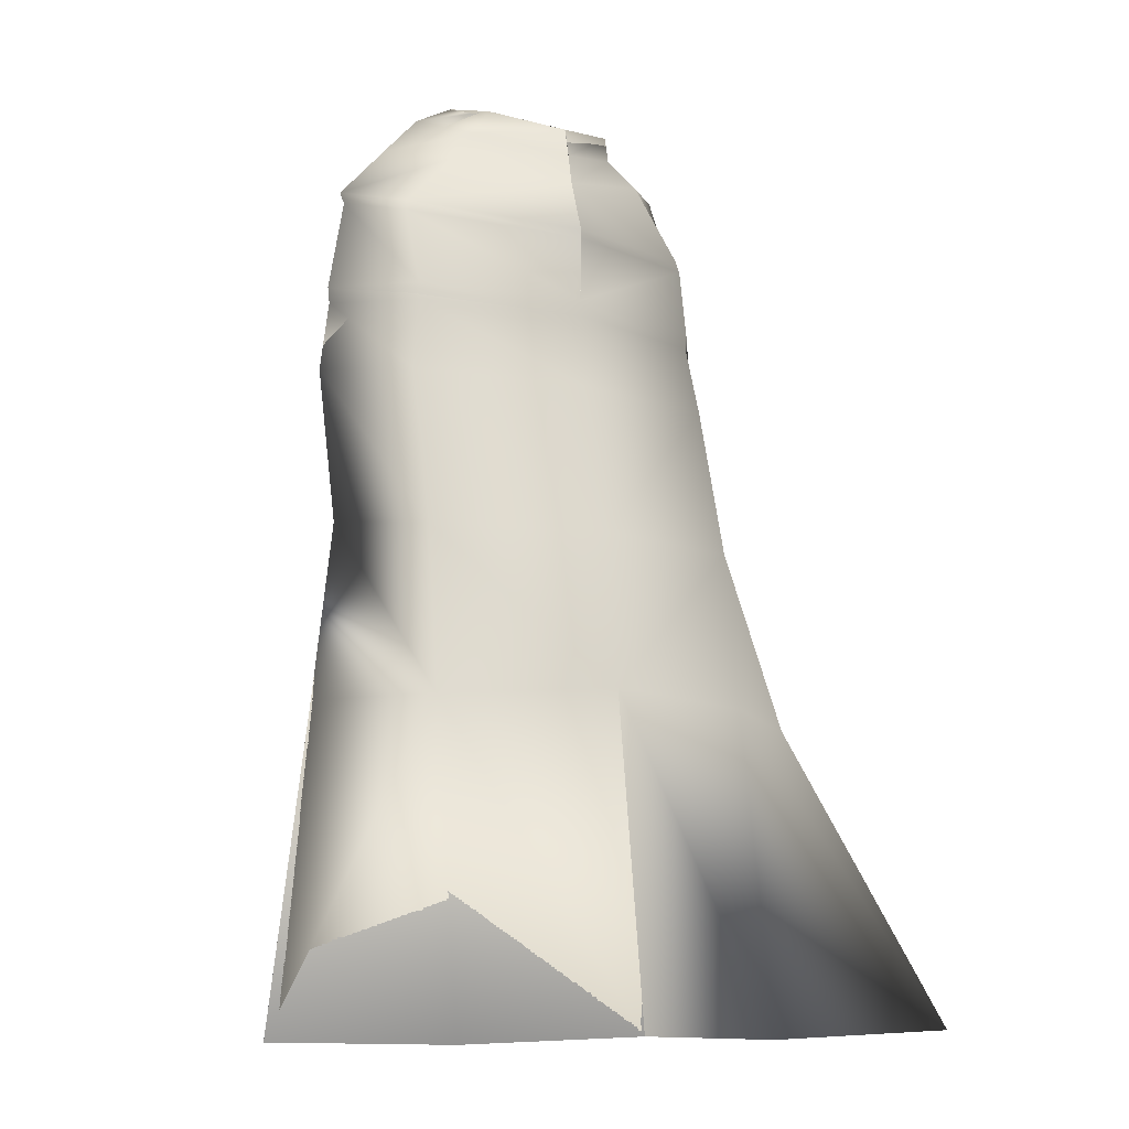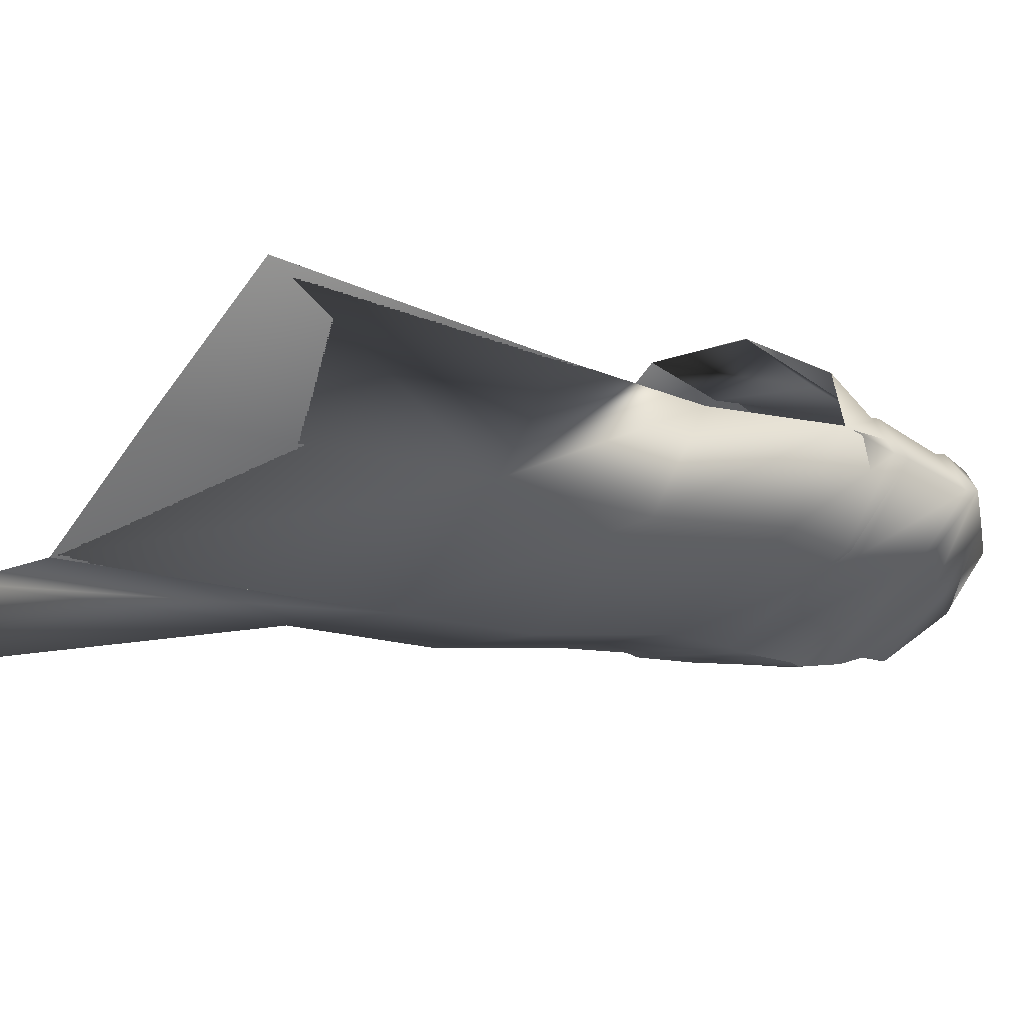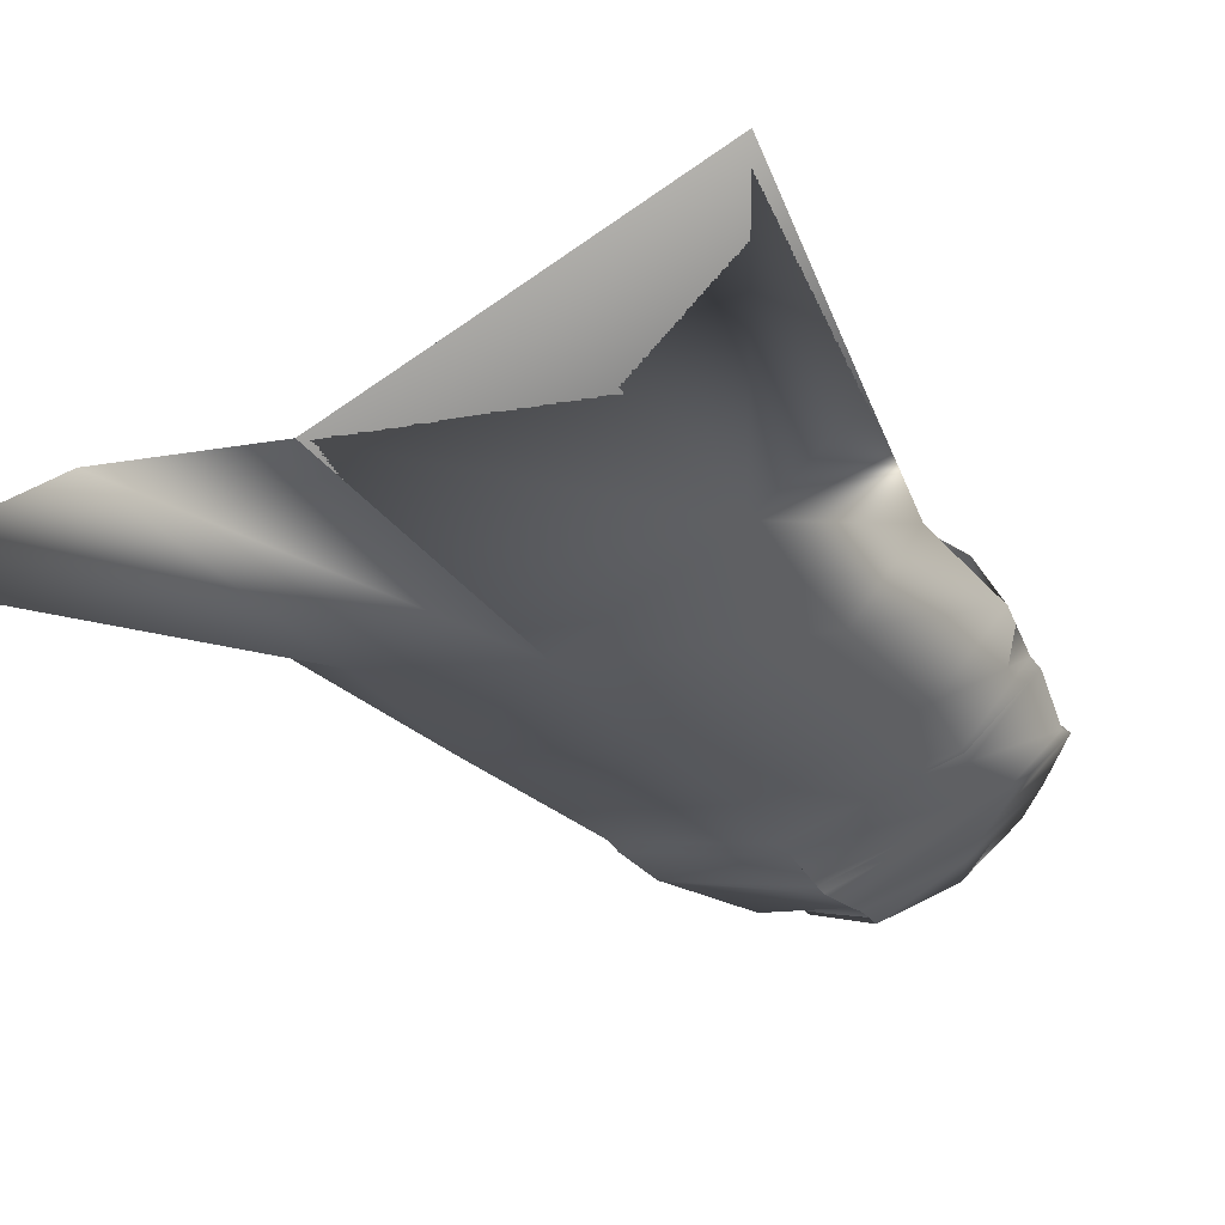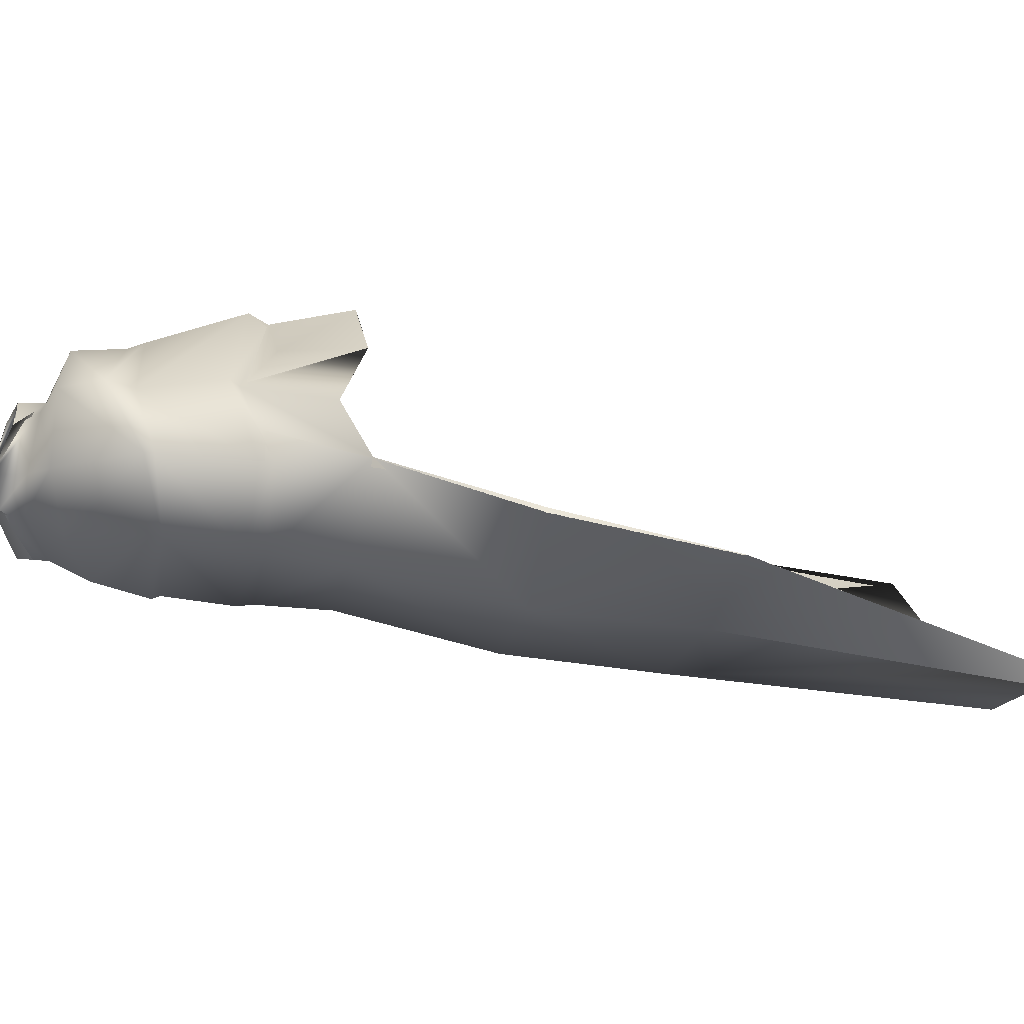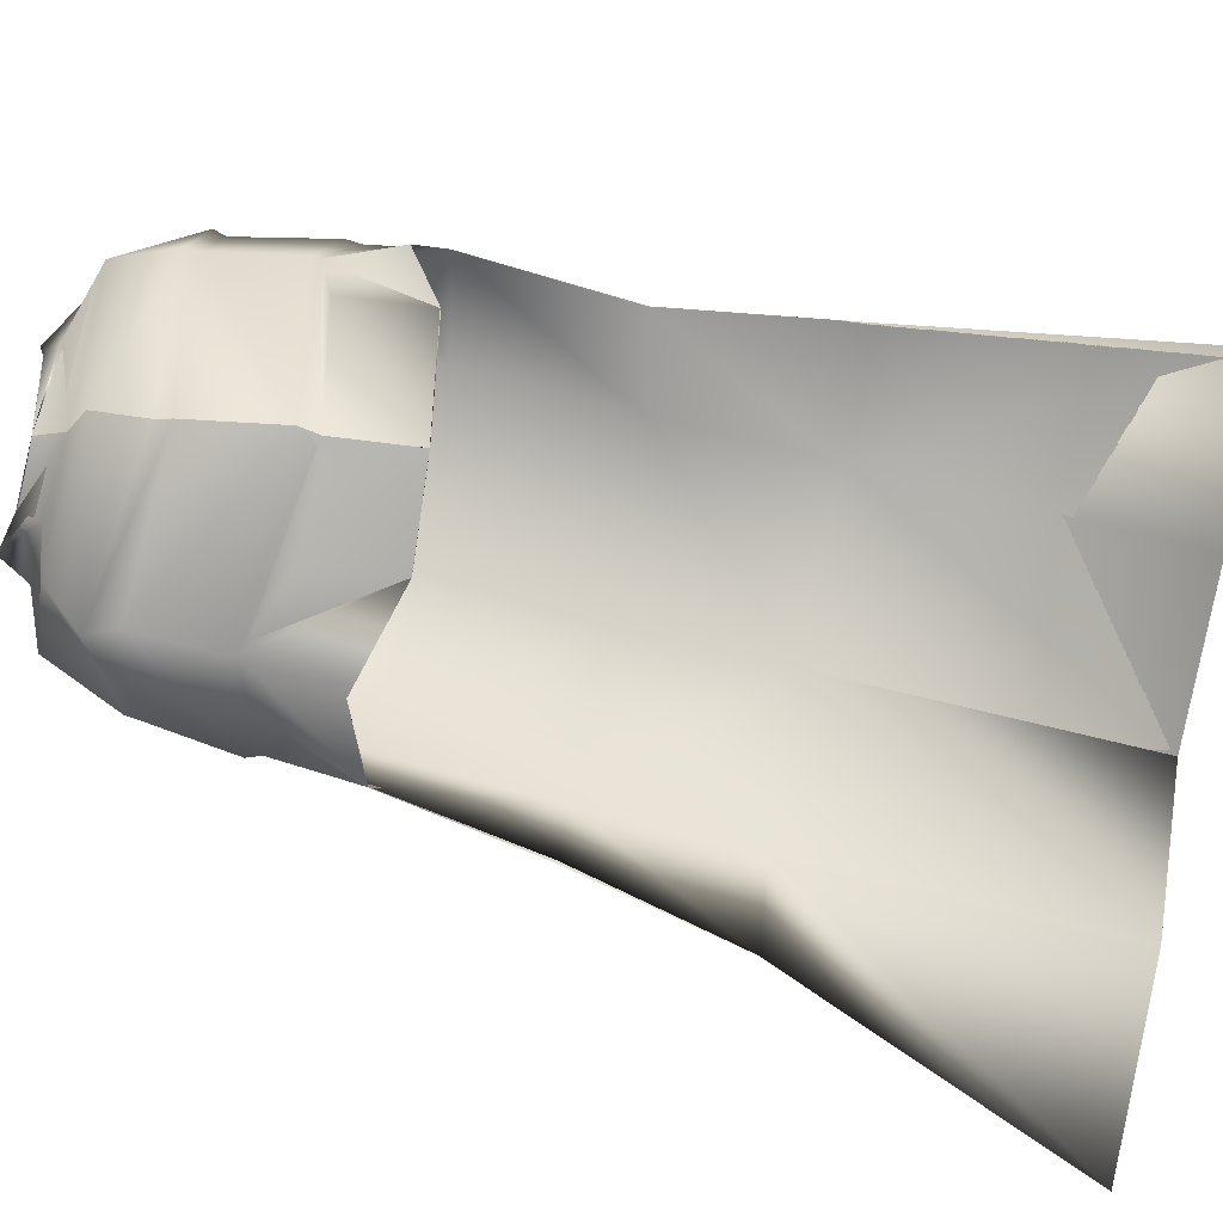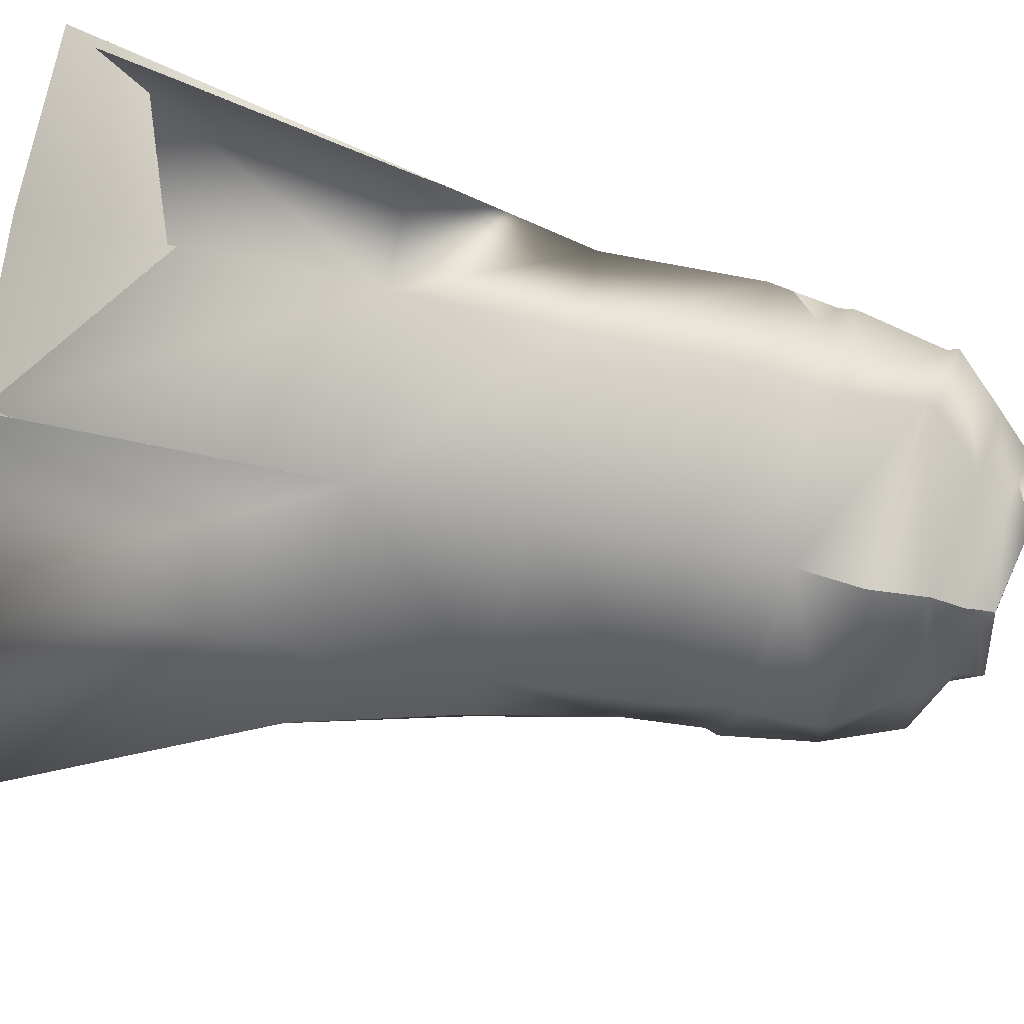
<metadata>
{"format":"obj","ext":"obj","renderer":"f3d","projection":"perspective","resolution":1024,"background":"white","views":[{"elev":-11.5,"azim":150.8,"up":"+Y"},{"elev":-26.3,"azim":53.1,"up":"+Z"},{"elev":-37.2,"azim":27.5,"up":"+Z"},{"elev":-0.9,"azim":-99.6,"up":"+Z"},{"elev":73.0,"azim":-79.1,"up":"+Z"},{"elev":-76.5,"azim":76.3,"up":"+Z"}]}
</metadata>
<code>
o Capa_Stand_Cylinder.003
v 0.1393 2.551 -0.1135
v 0.1067 2.604 -0.1205
v 0.235 2.587 -0.038
v 0.1528 2.631 -0.03243
v 0.1247 2.567 0.09208
v 0.1086 2.58 0.07459
v 0.1903 2.483 -0.1277
v 0.3068 2.507 -0.03448
v 0.2615 2.526 0.1147
v 0.2966 2.373 -0.1268
v 0.3986 2.403 -0.01904
v 0.3131 2.413 0.09657
v 0.2912 2.181 -0.1775
v 0.4252 2.192 -0.0298
v 0.3333 2.216 0.1032
v 0.3022 2.001 -0.1801
v 0.4361 2.02 -0.01916
v 0.3671 2.061 0.1366
v 0.2987 1.67 -0.2533
v 0.4243 1.692 -0.08042
v 0.2914 1.334 -0.2803
v 0.4929 1.324 -0.1456
v 0.2273 1.977 0.2464
v 0.3135 2.389 0.08817
v 0.3916 2.38 -0.02433
v 0.3001 2.351 -0.1299
v 0.3335 2.202 0.09316
v 0.4197 2.161 -0.02528
v 0.2926 2.145 -0.1791
v 0.2271 2.151 0.198
v 0.2875 0.678 -0.3711
v 0.6105 0.6825 -0.2402
v 0.1401 2.552 -0.1158
v 0.1069 2.605 -0.1207
v 0.2345 2.587 -0.03525
v 0.1521 2.631 -0.03418
v 0.1236 2.562 0.09252
v 0.1105 2.594 0.07521
v 0.19 2.481 -0.1261
v 0.3066 2.507 -0.03447
v 0.2612 2.526 0.1152
v 0.2973 2.372 -0.1268
v 0.3984 2.404 -0.01928
v 0.3132 2.413 0.0966
v 0.2919 2.181 -0.1799
v 0.4256 2.192 -0.02946
v 0.3328 2.216 0.1024
v 0.3018 2.001 -0.1793
v 0.436 2.02 -0.01912
v 0.3667 2.062 0.1365
v 0.2985 1.67 -0.2532
v 0.4243 1.692 -0.08043
v 0.2914 1.334 -0.2803
v 0.4929 1.324 -0.1456
v 0.2273 1.977 0.2463
v 0.3137 2.389 0.08864
v 0.3915 2.38 -0.0245
v 0.3004 2.35 -0.1301
v 0.333 2.203 0.09273
v 0.4201 2.161 -0.02509
v 0.2921 2.145 -0.178
v 0.2311 2.151 0.2107
v 0.2875 0.678 -0.3711
v 0.6104 0.6825 -0.2403
v -0.04852 2.514 -0.1862
v -0.04436 2.572 -0.1823
v -0.1942 2.552 -0.1035
v -0.1866 2.606 -0.1034
v -0.2361 2.55 -0.03167
v -0.2007 2.613 -0.03346
v -0.1655 2.527 0.08141
v -0.1518 2.577 0.05834
v -0.02704 2.518 0.1051
v -0.04177 2.571 0.1041
v -0.03471 2.437 -0.2252
v -0.2317 2.483 -0.1545
v -0.3459 2.509 -0.02427
v -0.272 2.497 0.1191
v -0.0184 2.474 0.204
v -0.03892 2.326 -0.2577
v -0.341 2.341 -0.1399
v -0.4226 2.35 0.00019
v -0.3448 2.416 0.1299
v -0.01523 2.371 0.2093
v -0.02887 2.168 -0.2717
v -0.3449 2.166 -0.1734
v -0.4494 2.156 -0.01408
v -0.3355 2.198 0.1331
v -0.008985 2.144 0.2796
v -0.02964 1.987 -0.2802
v -0.3634 1.991 -0.1931
v -0.4617 1.96 -0.006742
v -0.3577 2.008 0.0977
v -0.0102 1.942 0.2893
v -0.03205 1.668 -0.3641
v -0.3704 1.672 -0.2717
v -0.5047 1.662 -0.09348
v -0.03609 1.354 -0.4036
v -0.3768 1.345 -0.3091
v -0.573 1.327 -0.1747
v -0.1845 1.938 0.2037
v -0.04201 2.309 -0.252
v -0.3195 2.361 0.1166
v -0.4246 2.331 -0.0001
v -0.3455 2.315 -0.1471
v -0.01278 2.338 0.2209
v -0.02943 2.136 -0.2688
v -0.01002 2.108 0.2584
v -0.3286 2.181 0.1204
v -0.4399 2.129 -0.0124
v -0.3432 2.136 -0.1709
v -0.1783 2.077 0.186
v -0.04591 0.6931 -0.479
v -0.3899 0.6874 -0.3994
v -0.7919 0.7071 -0.4233
v -0.04872 2.514 -0.1869
v -0.04291 2.571 -0.1823
v -0.194 2.553 -0.1043
v -0.1866 2.606 -0.1031
v -0.2374 2.55 -0.03263
v -0.2005 2.613 -0.03329
v -0.166 2.528 0.08164
v -0.1531 2.574 0.05804
v -0.02549 2.518 0.1062
v -0.04191 2.571 0.1044
v -0.03485 2.437 -0.2253
v -0.2313 2.484 -0.1537
v -0.3463 2.508 -0.02549
v -0.2725 2.497 0.1192
v -0.01878 2.475 0.2026
v -0.03896 2.326 -0.2577
v -0.3411 2.342 -0.14
v -0.4229 2.35 0.000213
v -0.3453 2.416 0.13
v -0.01518 2.371 0.2092
v -0.02898 2.168 -0.2718
v -0.3452 2.167 -0.1741
v -0.4503 2.157 -0.01546
v -0.3346 2.199 0.1306
v -0.009028 2.144 0.2796
v -0.02985 1.987 -0.2803
v -0.3635 1.991 -0.193
v -0.4617 1.96 -0.00676
v -0.3575 2.008 0.0976
v -0.01028 1.942 0.2893
v -0.03216 1.668 -0.3641
v -0.3705 1.672 -0.2719
v -0.5047 1.662 -0.09349
v -0.03614 1.354 -0.4036
v -0.3769 1.345 -0.3093
v -0.573 1.327 -0.1747
v -0.1846 1.938 0.2036
v -0.04197 2.309 -0.2519
v -0.3197 2.361 0.1166
v -0.425 2.332 -0.000338
v -0.3456 2.316 -0.1475
v -0.01282 2.338 0.2208
v -0.02958 2.136 -0.2689
v -0.009994 2.108 0.2586
v -0.329 2.181 0.1182
v -0.4419 2.129 -0.01378
v -0.3436 2.137 -0.1719
v -0.1793 2.103 0.1954
v -0.04591 0.6931 -0.479
v -0.3899 0.6874 -0.3994
v -0.7919 0.7071 -0.4233
f 65 1 66
f 1 3 2
f 3 5 6
f 5 73 74
f 5 9 73
f 3 8 5
f 1 7 8
f 65 75 7
f 9 12 79
f 8 11 9
f 7 10 11
f 75 80 10
f 24 15 89
f 25 14 24
f 26 13 25
f 102 85 26
f 30 23 94
f 28 17 27
f 29 16 28
f 107 90 29
f 16 19 17
f 90 95 16
f 19 21 20
f 95 98 19
f 27 18 23
f 11 25 12
f 10 26 11
f 80 102 10
f 12 24 106
f 14 28 15
f 13 29 14
f 85 107 13
f 27 30 108
f 22 21 32
f 21 98 113
f 116 117 33
f 33 34 35
f 35 36 38
f 37 38 125
f 37 124 41
f 35 37 40
f 33 35 40
f 116 33 39
f 41 130 44
f 40 41 43
f 39 40 43
f 126 39 42
f 56 157 140
f 57 56 46
f 58 57 45
f 153 58 136
f 62 159 145
f 60 59 49
f 61 60 48
f 158 61 141
f 48 49 51
f 141 48 146
f 51 52 53
f 146 51 149
f 59 62 55
f 43 44 57
f 42 43 58
f 131 42 153
f 44 135 157
f 46 47 60
f 45 46 61
f 136 45 158
f 59 159 62
f 54 64 53
f 53 63 164
f 6 74 38
f 94 23 55
f 32 31 64
f 2 4 34
f 66 2 34
f 4 6 38
f 18 17 50
f 17 20 49
f 22 32 54
f 31 113 164
f 23 18 55
f 20 22 52
f 65 66 68
f 67 68 69
f 69 70 71
f 71 72 73
f 71 73 78
f 69 71 77
f 67 69 77
f 65 67 75
f 78 79 83
f 77 78 82
f 76 77 82
f 75 76 81
f 103 106 89
f 104 103 87
f 105 104 86
f 102 105 85
f 112 108 101
f 110 109 92
f 111 110 92
f 107 111 91
f 91 92 96
f 90 91 95
f 96 97 100
f 95 96 98
f 109 112 101
f 82 83 104
f 81 82 105
f 80 81 105
f 83 84 106
f 87 88 110
f 86 87 110
f 85 86 111
f 109 108 112
f 100 115 99
f 99 114 98
f 116 118 119
f 118 120 119
f 120 122 121
f 122 124 123
f 122 129 124
f 120 128 122
f 118 127 128
f 116 126 118
f 129 134 130
f 128 133 129
f 127 132 133
f 126 131 132
f 154 139 140
f 155 138 154
f 156 137 155
f 153 136 156
f 163 152 145
f 161 143 160
f 162 142 143
f 158 141 142
f 142 147 143
f 141 146 142
f 147 150 151
f 146 149 147
f 160 144 152
f 133 155 134
f 132 156 133
f 131 153 156
f 134 154 157
f 138 161 139
f 137 162 161
f 136 158 162
f 160 163 159
f 151 150 166
f 150 149 165
f 72 123 74
f 89 140 159
f 94 145 152
f 73 124 79
f 115 166 114
f 102 153 80
f 68 119 121
f 79 130 84
f 106 157 89
f 66 117 68
f 74 125 124
f 85 136 102
f 113 164 98
f 70 121 72
f 93 144 92
f 92 143 97
f 100 151 115
f 75 126 65
f 114 165 164
f 108 159 94
f 101 152 144
f 80 131 75
f 97 148 100
f 65 116 66
f 84 135 106
f 1 2 66
f 3 4 2
f 4 3 6
f 6 5 74
f 9 79 73
f 8 9 5
f 3 1 8
f 1 65 7
f 12 84 79
f 11 12 9
f 8 7 11
f 7 75 10
f 106 24 89
f 14 15 24
f 13 14 25
f 85 13 26
f 108 30 94
f 17 18 27
f 16 17 28
f 90 16 29
f 19 20 17
f 95 19 16
f 21 22 20
f 98 21 19
f 30 27 23
f 25 24 12
f 26 25 11
f 102 26 10
f 84 12 106
f 28 27 15
f 29 28 14
f 107 29 13
f 15 27 89
f 27 108 89
f 21 31 32
f 31 21 113
f 117 34 33
f 34 36 35
f 37 35 38
f 124 37 125
f 124 130 41
f 37 41 40
f 39 33 40
f 126 116 39
f 130 135 44
f 41 44 43
f 42 39 43
f 131 126 42
f 47 56 140
f 56 47 46
f 57 46 45
f 58 45 136
f 55 62 145
f 59 50 49
f 60 49 48
f 61 48 141
f 49 52 51
f 48 51 146
f 52 54 53
f 51 53 149
f 50 59 55
f 44 56 57
f 43 57 58
f 42 58 153
f 56 44 157
f 47 59 60
f 46 60 61
f 45 61 158
f 47 140 59
f 140 159 59
f 64 63 53
f 149 53 164
f 74 125 38
f 145 94 55
f 31 63 64
f 4 36 34
f 117 66 34
f 36 4 38
f 17 49 50
f 20 52 49
f 32 64 54
f 63 31 164
f 18 50 55
f 22 54 52
f 67 65 68
f 68 70 69
f 70 72 71
f 72 74 73
f 73 79 78
f 71 78 77
f 76 67 77
f 67 76 75
f 79 84 83
f 78 83 82
f 81 76 82
f 80 75 81
f 88 103 89
f 103 88 87
f 104 87 86
f 105 86 85
f 108 94 101
f 109 93 92
f 91 111 92
f 90 107 91
f 92 97 96
f 91 96 95
f 99 96 100
f 96 99 98
f 93 109 101
f 83 103 104
f 82 104 105
f 102 80 105
f 103 83 106
f 88 109 110
f 111 86 110
f 107 85 111
f 88 89 108
f 109 88 108
f 115 114 99
f 114 113 98
f 117 116 119
f 120 121 119
f 122 123 121
f 124 125 123
f 129 130 124
f 128 129 122
f 120 118 128
f 126 127 118
f 134 135 130
f 133 134 129
f 128 127 133
f 127 126 132
f 157 154 140
f 138 139 154
f 137 138 155
f 136 137 156
f 159 163 145
f 143 144 160
f 161 162 143
f 162 158 142
f 147 148 143
f 146 147 142
f 148 147 151
f 149 150 147
f 163 160 152
f 155 154 134
f 156 155 133
f 132 131 156
f 135 134 157
f 161 160 139
f 138 137 161
f 137 136 162
f 139 160 159
f 140 139 159
f 150 165 166
f 149 164 165
f 123 125 74
f 108 89 159
f 101 94 152
f 124 130 79
f 166 165 114
f 153 131 80
f 70 68 121
f 130 135 84
f 157 140 89
f 117 119 68
f 73 74 124
f 136 153 102
f 164 149 98
f 121 123 72
f 144 143 92
f 143 148 97
f 151 166 115
f 126 116 65
f 113 114 164
f 159 145 94
f 93 101 144
f 131 126 75
f 148 151 100
f 116 117 66
f 135 157 106

</code>
